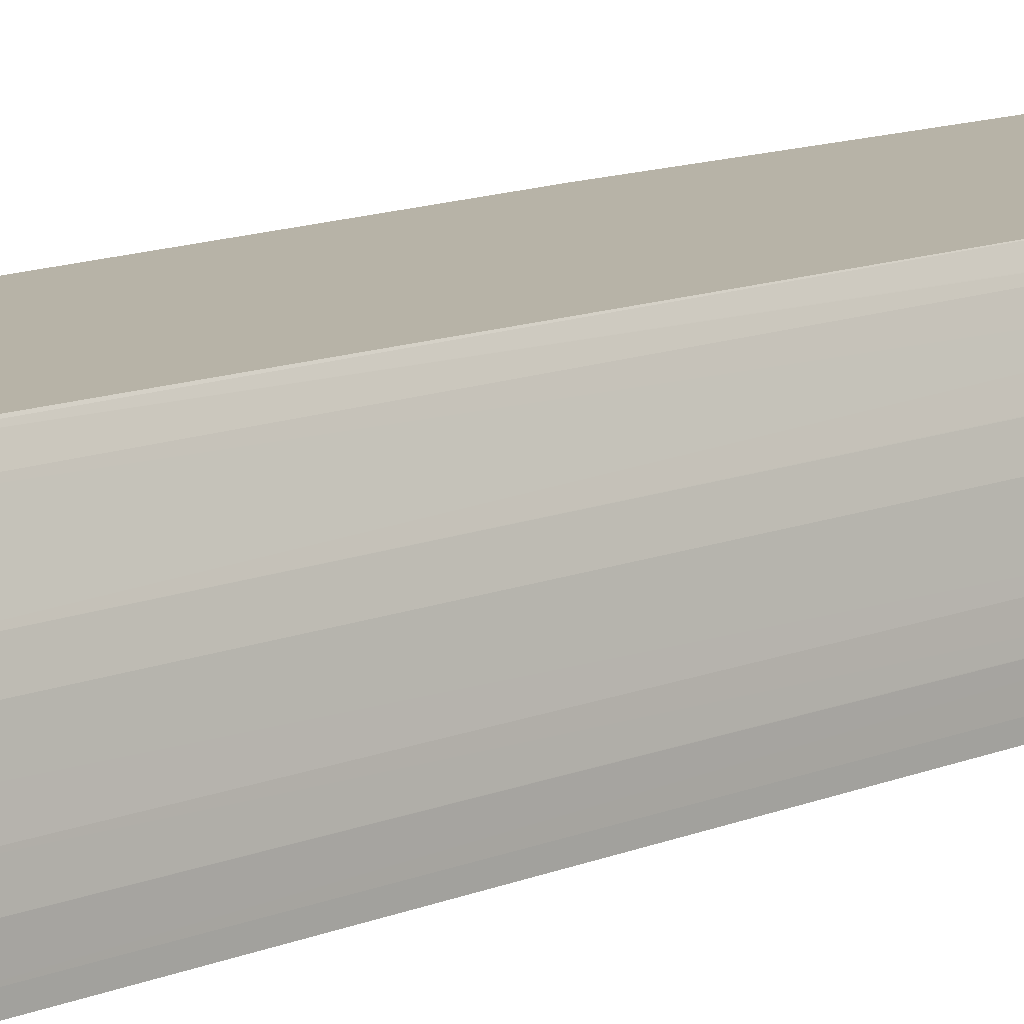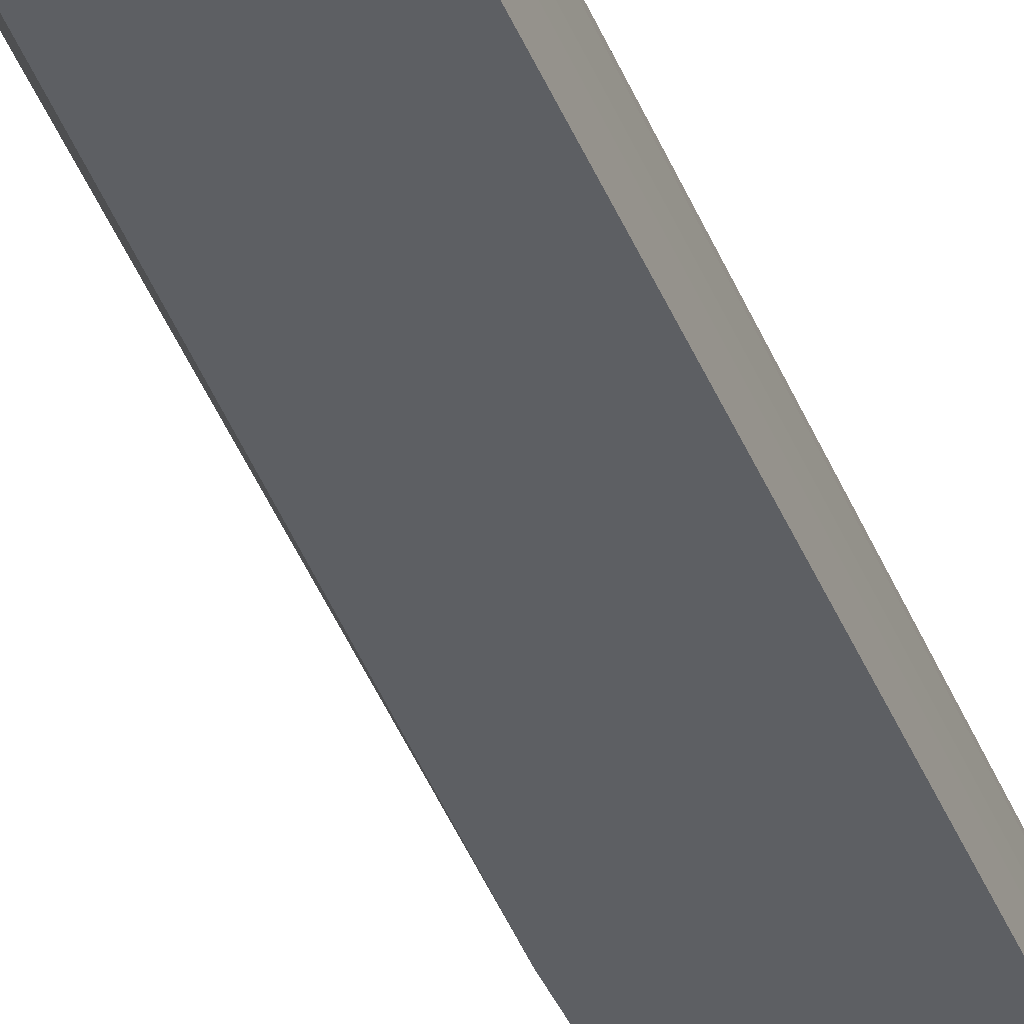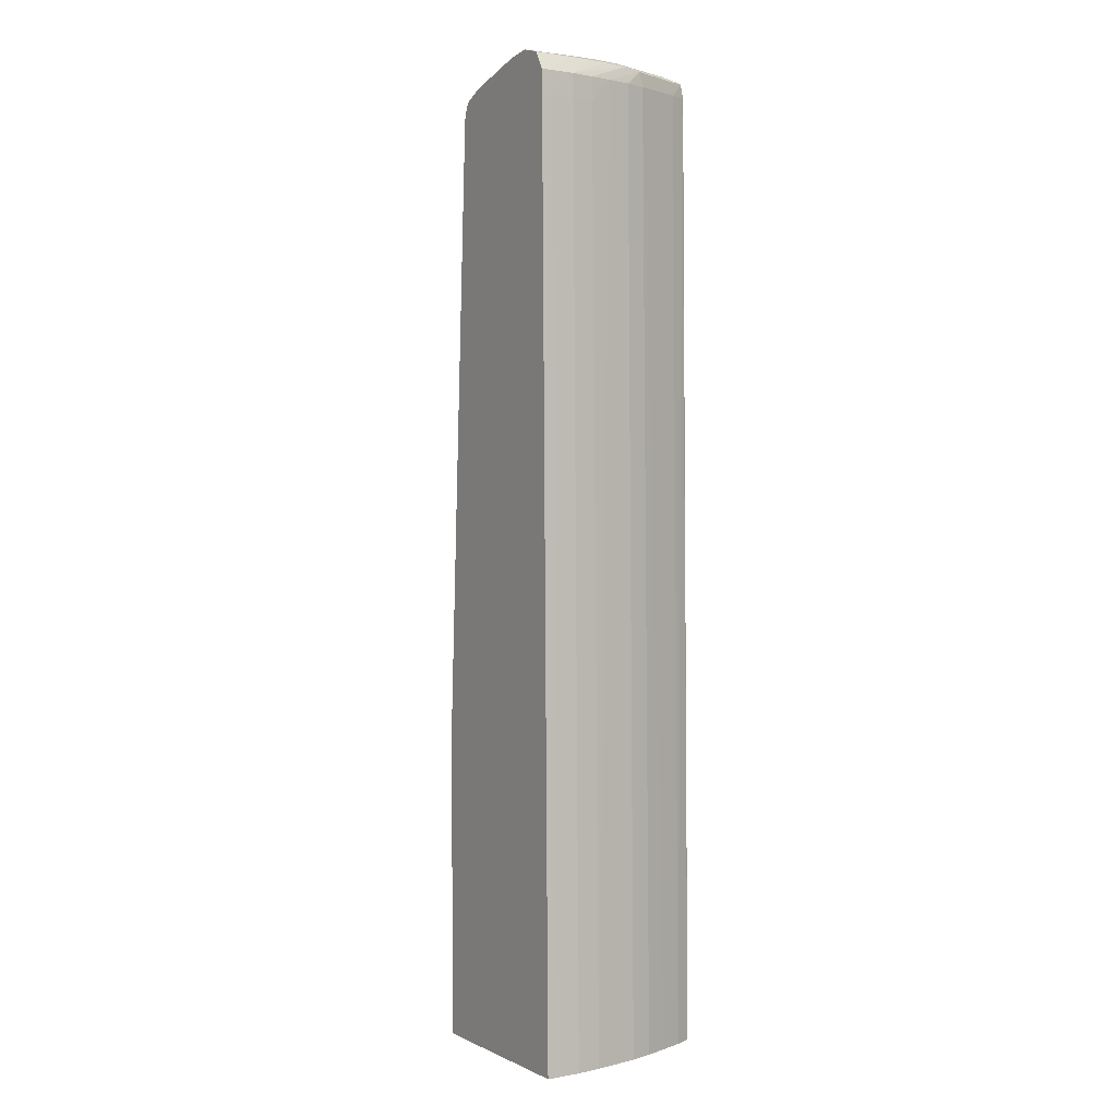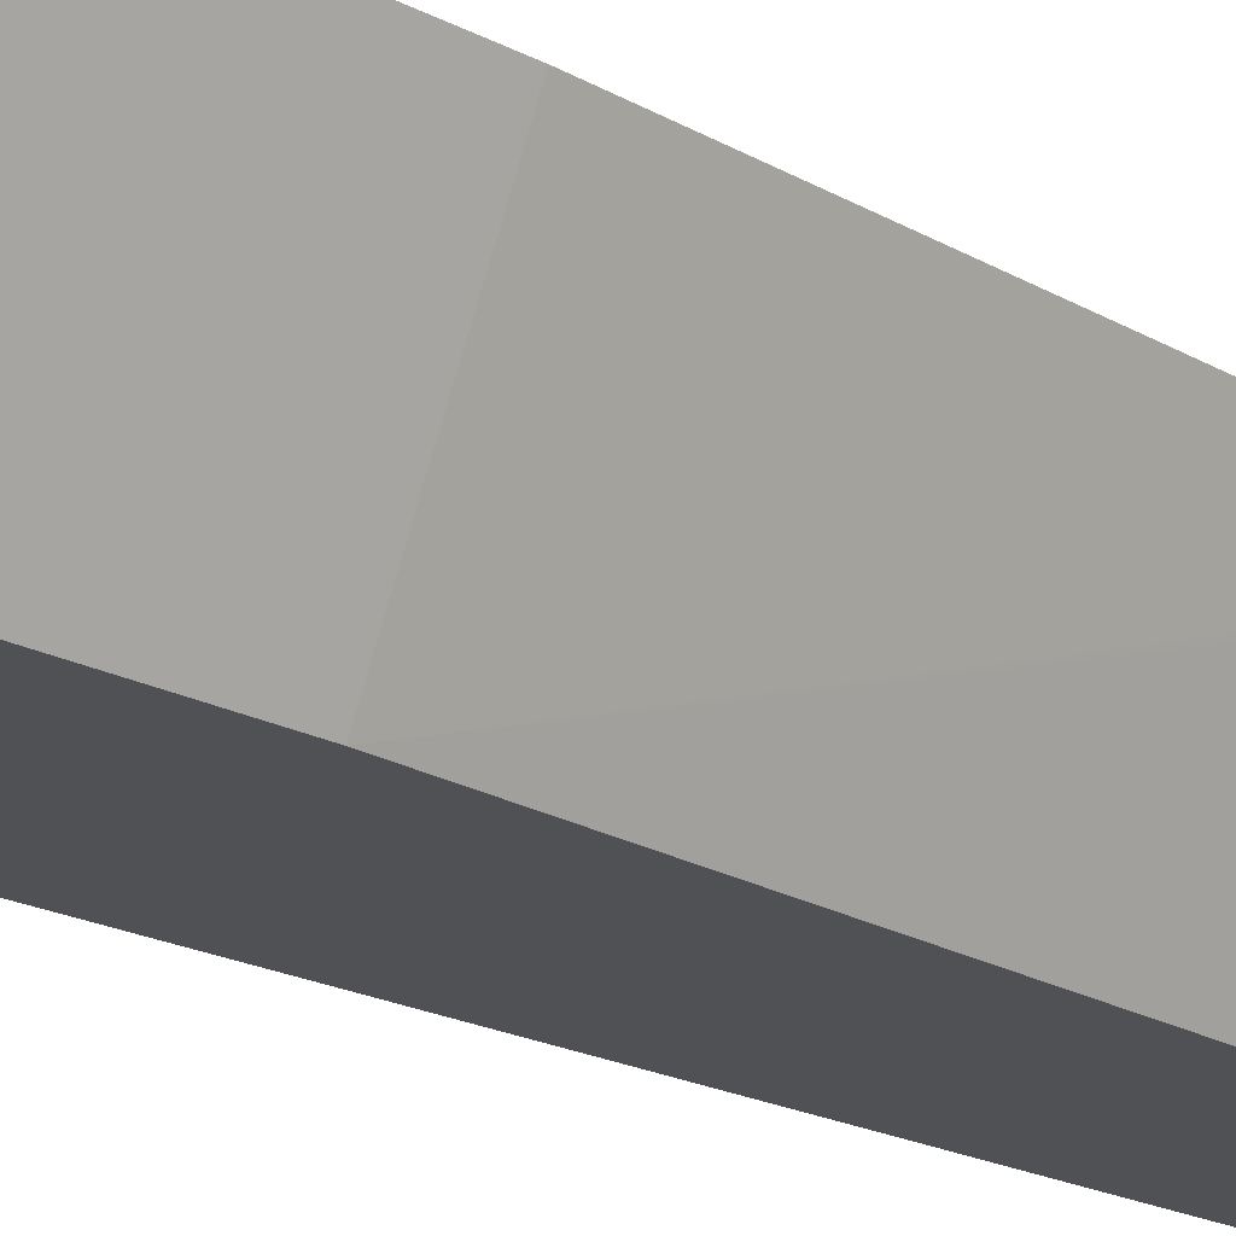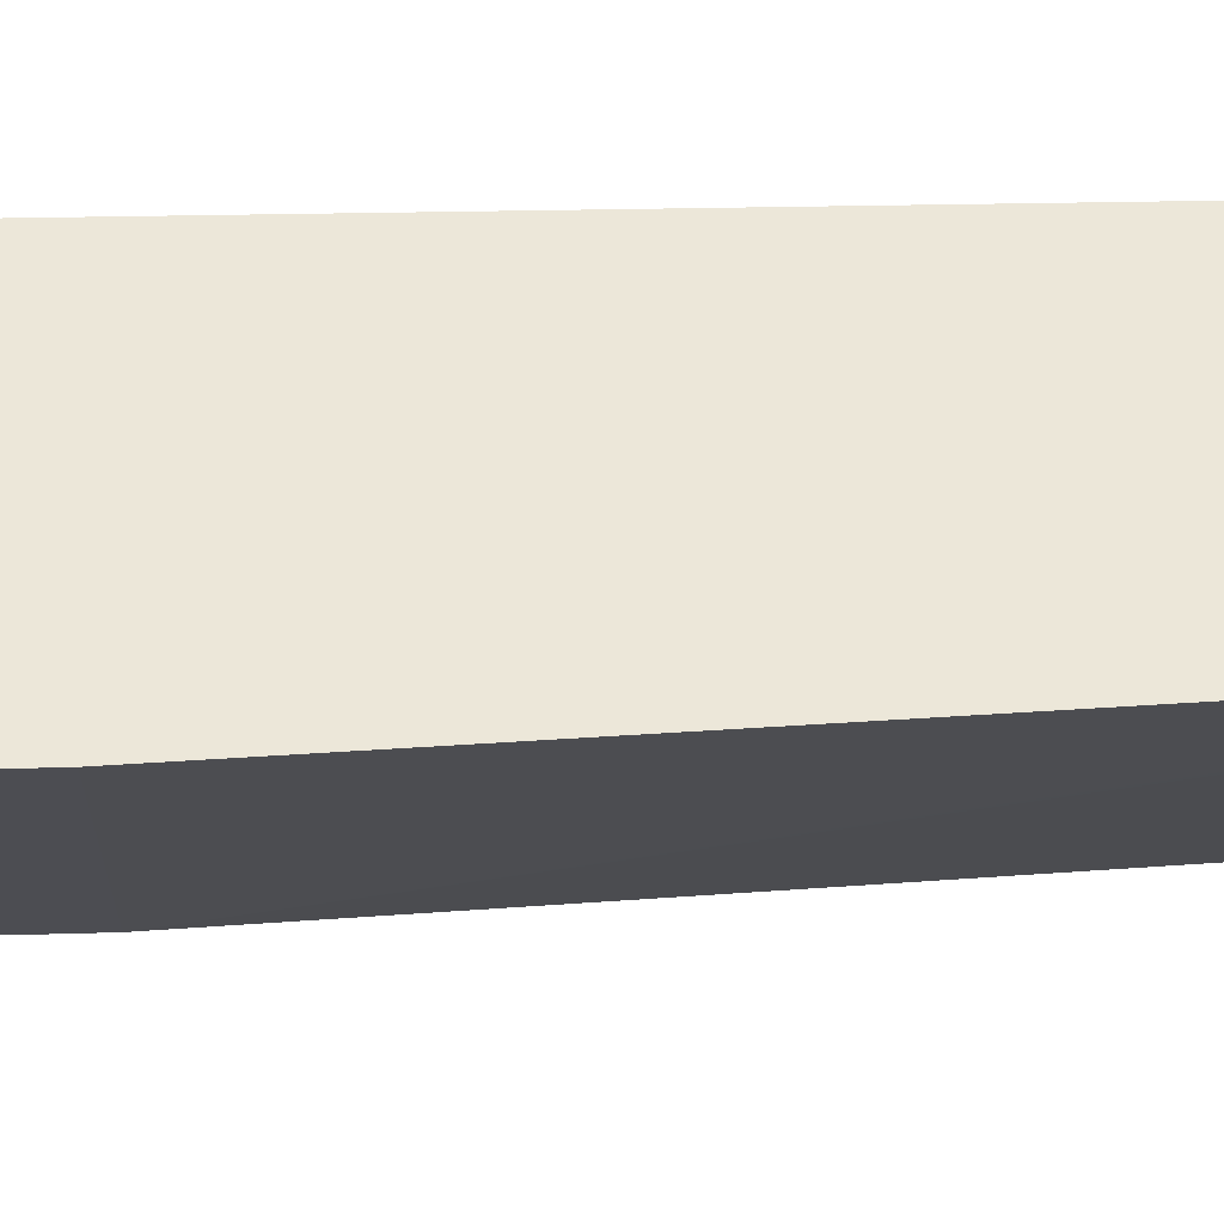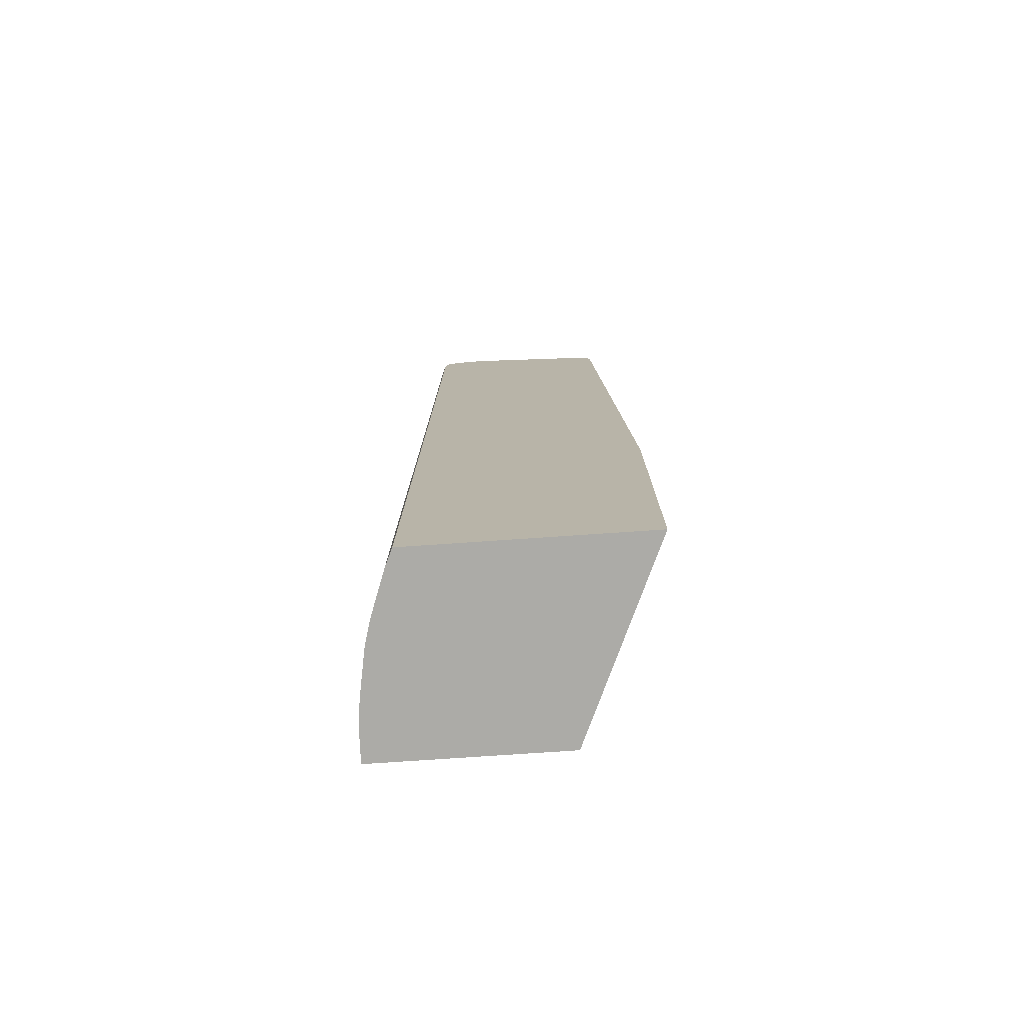
<metadata>
{"format":"obj","ext":"obj","renderer":"f3d","projection":"perspective","resolution":1024,"background":"white","views":[{"elev":12.6,"azim":-133.7,"up":"+Z"},{"elev":-40.1,"azim":-159.2,"up":"+Z"},{"elev":1.5,"azim":-121.6,"up":"+Y"},{"elev":-20.2,"azim":45.5,"up":"+Z"},{"elev":49.6,"azim":88.2,"up":"+Z"},{"elev":-76.2,"azim":3.9,"up":"+Y"}]}
</metadata>
<code>
o socket9mm_collision_geom_3
v -0.08657 0.02375 -0.03413
v -0.08375 0.02375 -0.03413
v -0.08657 0.02375 -0.03396
v -0.08641 0.03757 -0.03413
v -0.08248 0.02375 -0.03128
v -0.08375 0.02858 -0.03413
v -0.08656 0.02375 -0.03361
v -0.08641 0.03757 -0.03396
v -0.0864 0.03792 -0.03413
v -0.08593 0.02375 -0.03128
v -0.08248 0.02833 -0.03128
v -0.08248 0.02858 -0.03128
v -0.08418 0.03756 -0.03413
v -0.08287 0.03757 -0.03128
v -0.08286 0.03735 -0.03128
v -0.08656 0.02375 -0.03361
v -0.0864 0.03757 -0.03361
v -0.0864 0.03792 -0.03396
v -0.08632 0.03805 -0.03413
v -0.08604 0.02375 -0.03153
v -0.08577 0.03792 -0.03128
v -0.08579 0.03792 -0.0313
v -0.08421 0.03768 -0.03413
v -0.08403 0.03765 -0.03378
v -0.08288 0.03765 -0.03128
v -0.08651 0.02375 -0.03325
v -0.08636 0.03757 -0.03327
v -0.08635 0.03792 -0.03327
v -0.08639 0.03792 -0.03361
v -0.08624 0.03818 -0.03361
v -0.08625 0.03818 -0.03396
v -0.08625 0.03818 -0.03413
v -0.08605 0.02375 -0.03153
v -0.0857 0.03815 -0.03128
v -0.08578 0.03812 -0.03133
v -0.08588 0.03792 -0.03154
v -0.08428 0.03781 -0.03413
v -0.08296 0.03777 -0.0314
v -0.08293 0.03779 -0.03128
v -0.08639 0.02375 -0.03257
v -0.08623 0.03792 -0.03258
v -0.08629 0.03792 -0.03292
v -0.08617 0.03817 -0.03258
v -0.08619 0.03818 -0.03292
v -0.08622 0.03818 -0.03327
v -0.08593 0.03828 -0.03292
v -0.08593 0.03828 -0.03327
v -0.08609 0.03823 -0.03413
v -0.08617 0.02375 -0.03187
v -0.08559 0.0382 -0.03128
v -0.08582 0.03816 -0.03154
v -0.08613 0.03813 -0.03231
v -0.08615 0.03792 -0.03227
v -0.08454 0.03794 -0.03413
v -0.08308 0.03784 -0.03128
v -0.0863 0.02375 -0.03223
v -0.08588 0.03818 -0.03189
v -0.08593 0.03826 -0.03258
v -0.08558 0.03828 -0.03189
v -0.08523 0.03828 -0.03128
v -0.08593 0.03828 -0.03396
v -0.08593 0.03828 -0.03413
v -0.0863 0.02375 -0.03222
v -0.08558 0.03825 -0.03154
v -0.08316 0.03787 -0.03128
v -0.0849 0.03805 -0.03413
v -0.08489 0.03824 -0.03128
v -0.08558 0.03823 -0.03413
v -0.0835 0.03794 -0.03128
v -0.08454 0.03816 -0.03128
f 1 2 5
f 1 5 10
f 1 10 20
f 1 20 33
f 1 33 49
f 1 49 63
f 1 63 56
f 1 56 40
f 1 40 26
f 1 26 16
f 1 16 7
f 1 7 3
f 1 3 8
f 1 8 4
f 1 4 9
f 1 9 19
f 1 19 32
f 1 32 48
f 1 48 62
f 1 62 68
f 1 68 66
f 1 66 54
f 1 54 37
f 1 37 23
f 1 23 13
f 1 13 6
f 1 6 2
f 2 6 11
f 2 11 5
f 3 7 8
f 4 8 18
f 4 18 9
f 5 11 12
f 5 12 15
f 5 15 14
f 5 14 25
f 5 25 39
f 5 39 55
f 5 55 65
f 5 65 69
f 5 69 70
f 5 70 67
f 5 67 60
f 5 60 50
f 5 50 34
f 5 34 21
f 5 21 10
f 6 12 11
f 6 13 14
f 6 14 15
f 6 15 12
f 7 16 17
f 7 17 8
f 8 17 18
f 9 18 19
f 10 21 22
f 10 22 20
f 13 23 24
f 13 24 14
f 14 24 25
f 16 26 27
f 16 27 17
f 17 27 28
f 17 28 29
f 17 29 18
f 18 29 30
f 18 30 31
f 18 31 19
f 19 31 32
f 20 22 33
f 21 34 35
f 21 35 22
f 22 35 36
f 22 36 33
f 23 37 24
f 24 37 38
f 24 38 25
f 25 38 39
f 26 40 41
f 26 41 42
f 26 42 27
f 27 42 28
f 28 42 43
f 28 43 29
f 29 43 44
f 29 44 45
f 29 45 30
f 30 45 46
f 30 46 47
f 30 47 31
f 31 47 32
f 32 47 48
f 33 36 49
f 34 50 51
f 34 51 35
f 35 51 52
f 35 52 53
f 35 53 36
f 36 53 49
f 37 39 38
f 37 54 39
f 39 54 55
f 40 56 53
f 40 53 41
f 41 53 52
f 41 52 42
f 42 52 43
f 43 52 51
f 43 51 57
f 43 57 58
f 43 58 44
f 44 58 46
f 44 46 45
f 46 58 59
f 46 59 47
f 47 59 60
f 47 60 61
f 47 61 48
f 48 61 62
f 49 53 63
f 50 60 64
f 50 64 51
f 51 64 57
f 53 56 63
f 54 65 55
f 54 66 65
f 57 64 58
f 58 64 59
f 59 64 60
f 60 67 62
f 60 62 61
f 62 67 68
f 65 66 68
f 65 68 69
f 67 70 68
f 68 70 69

</code>
